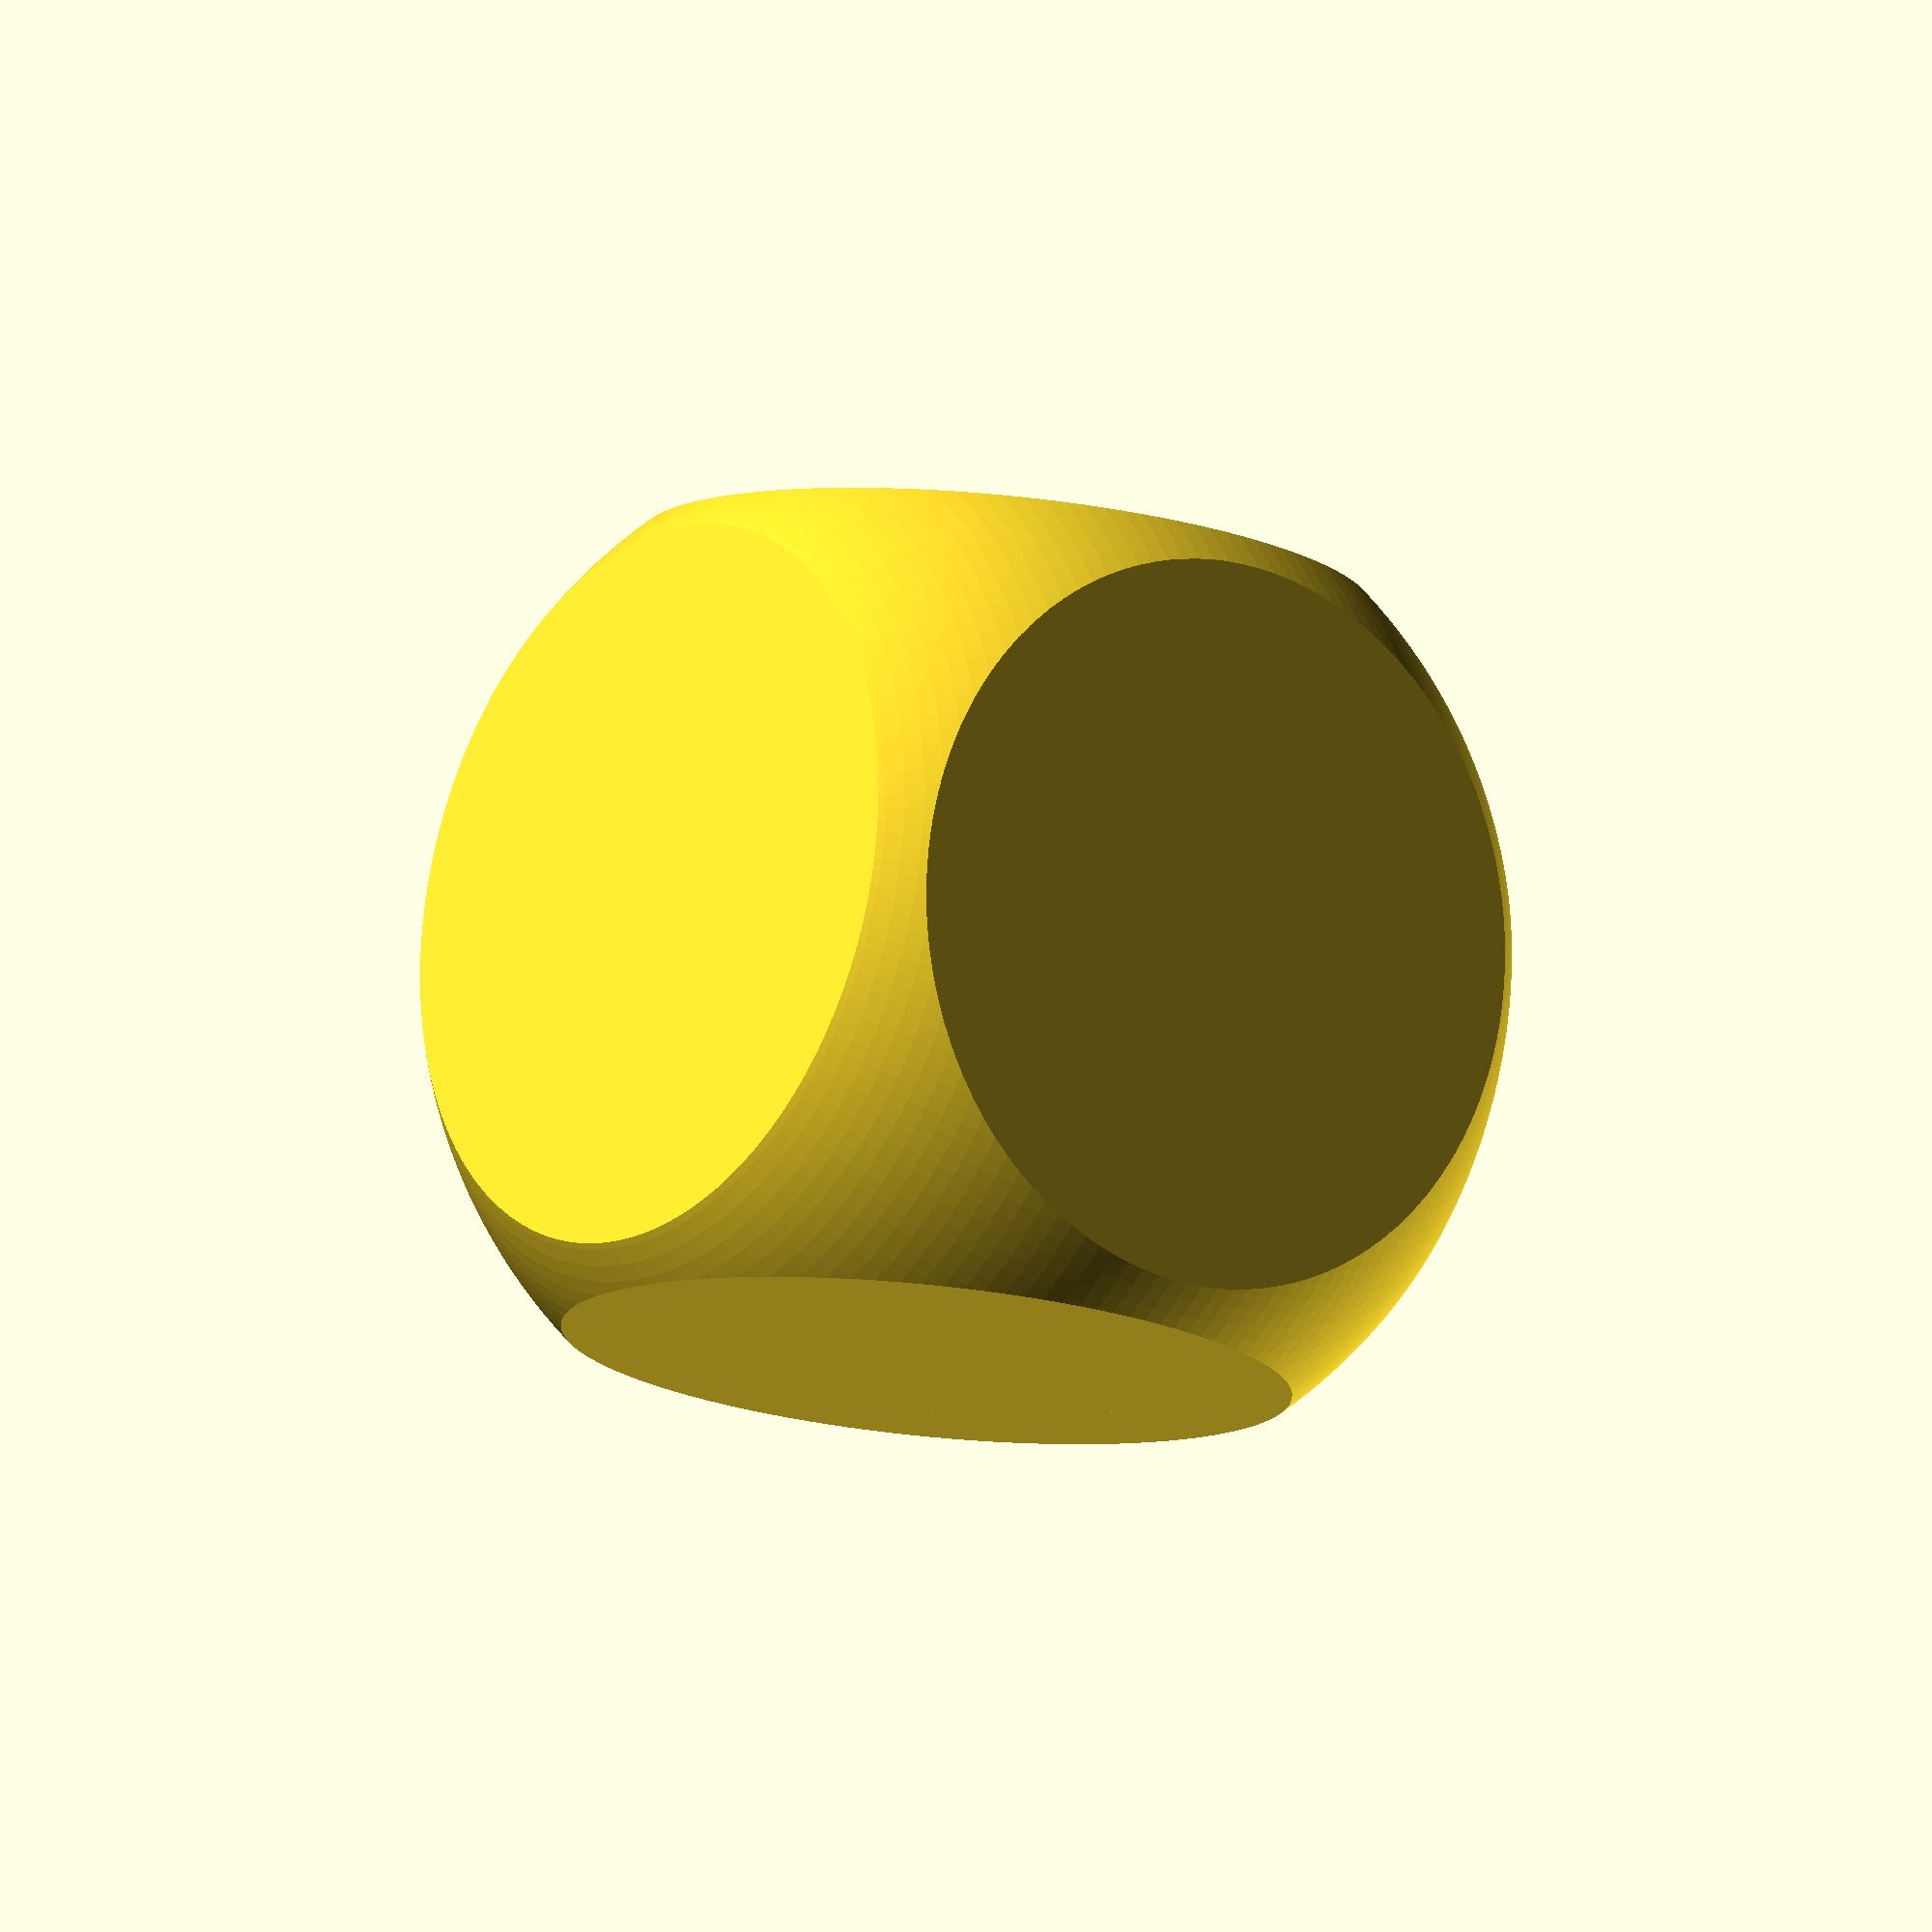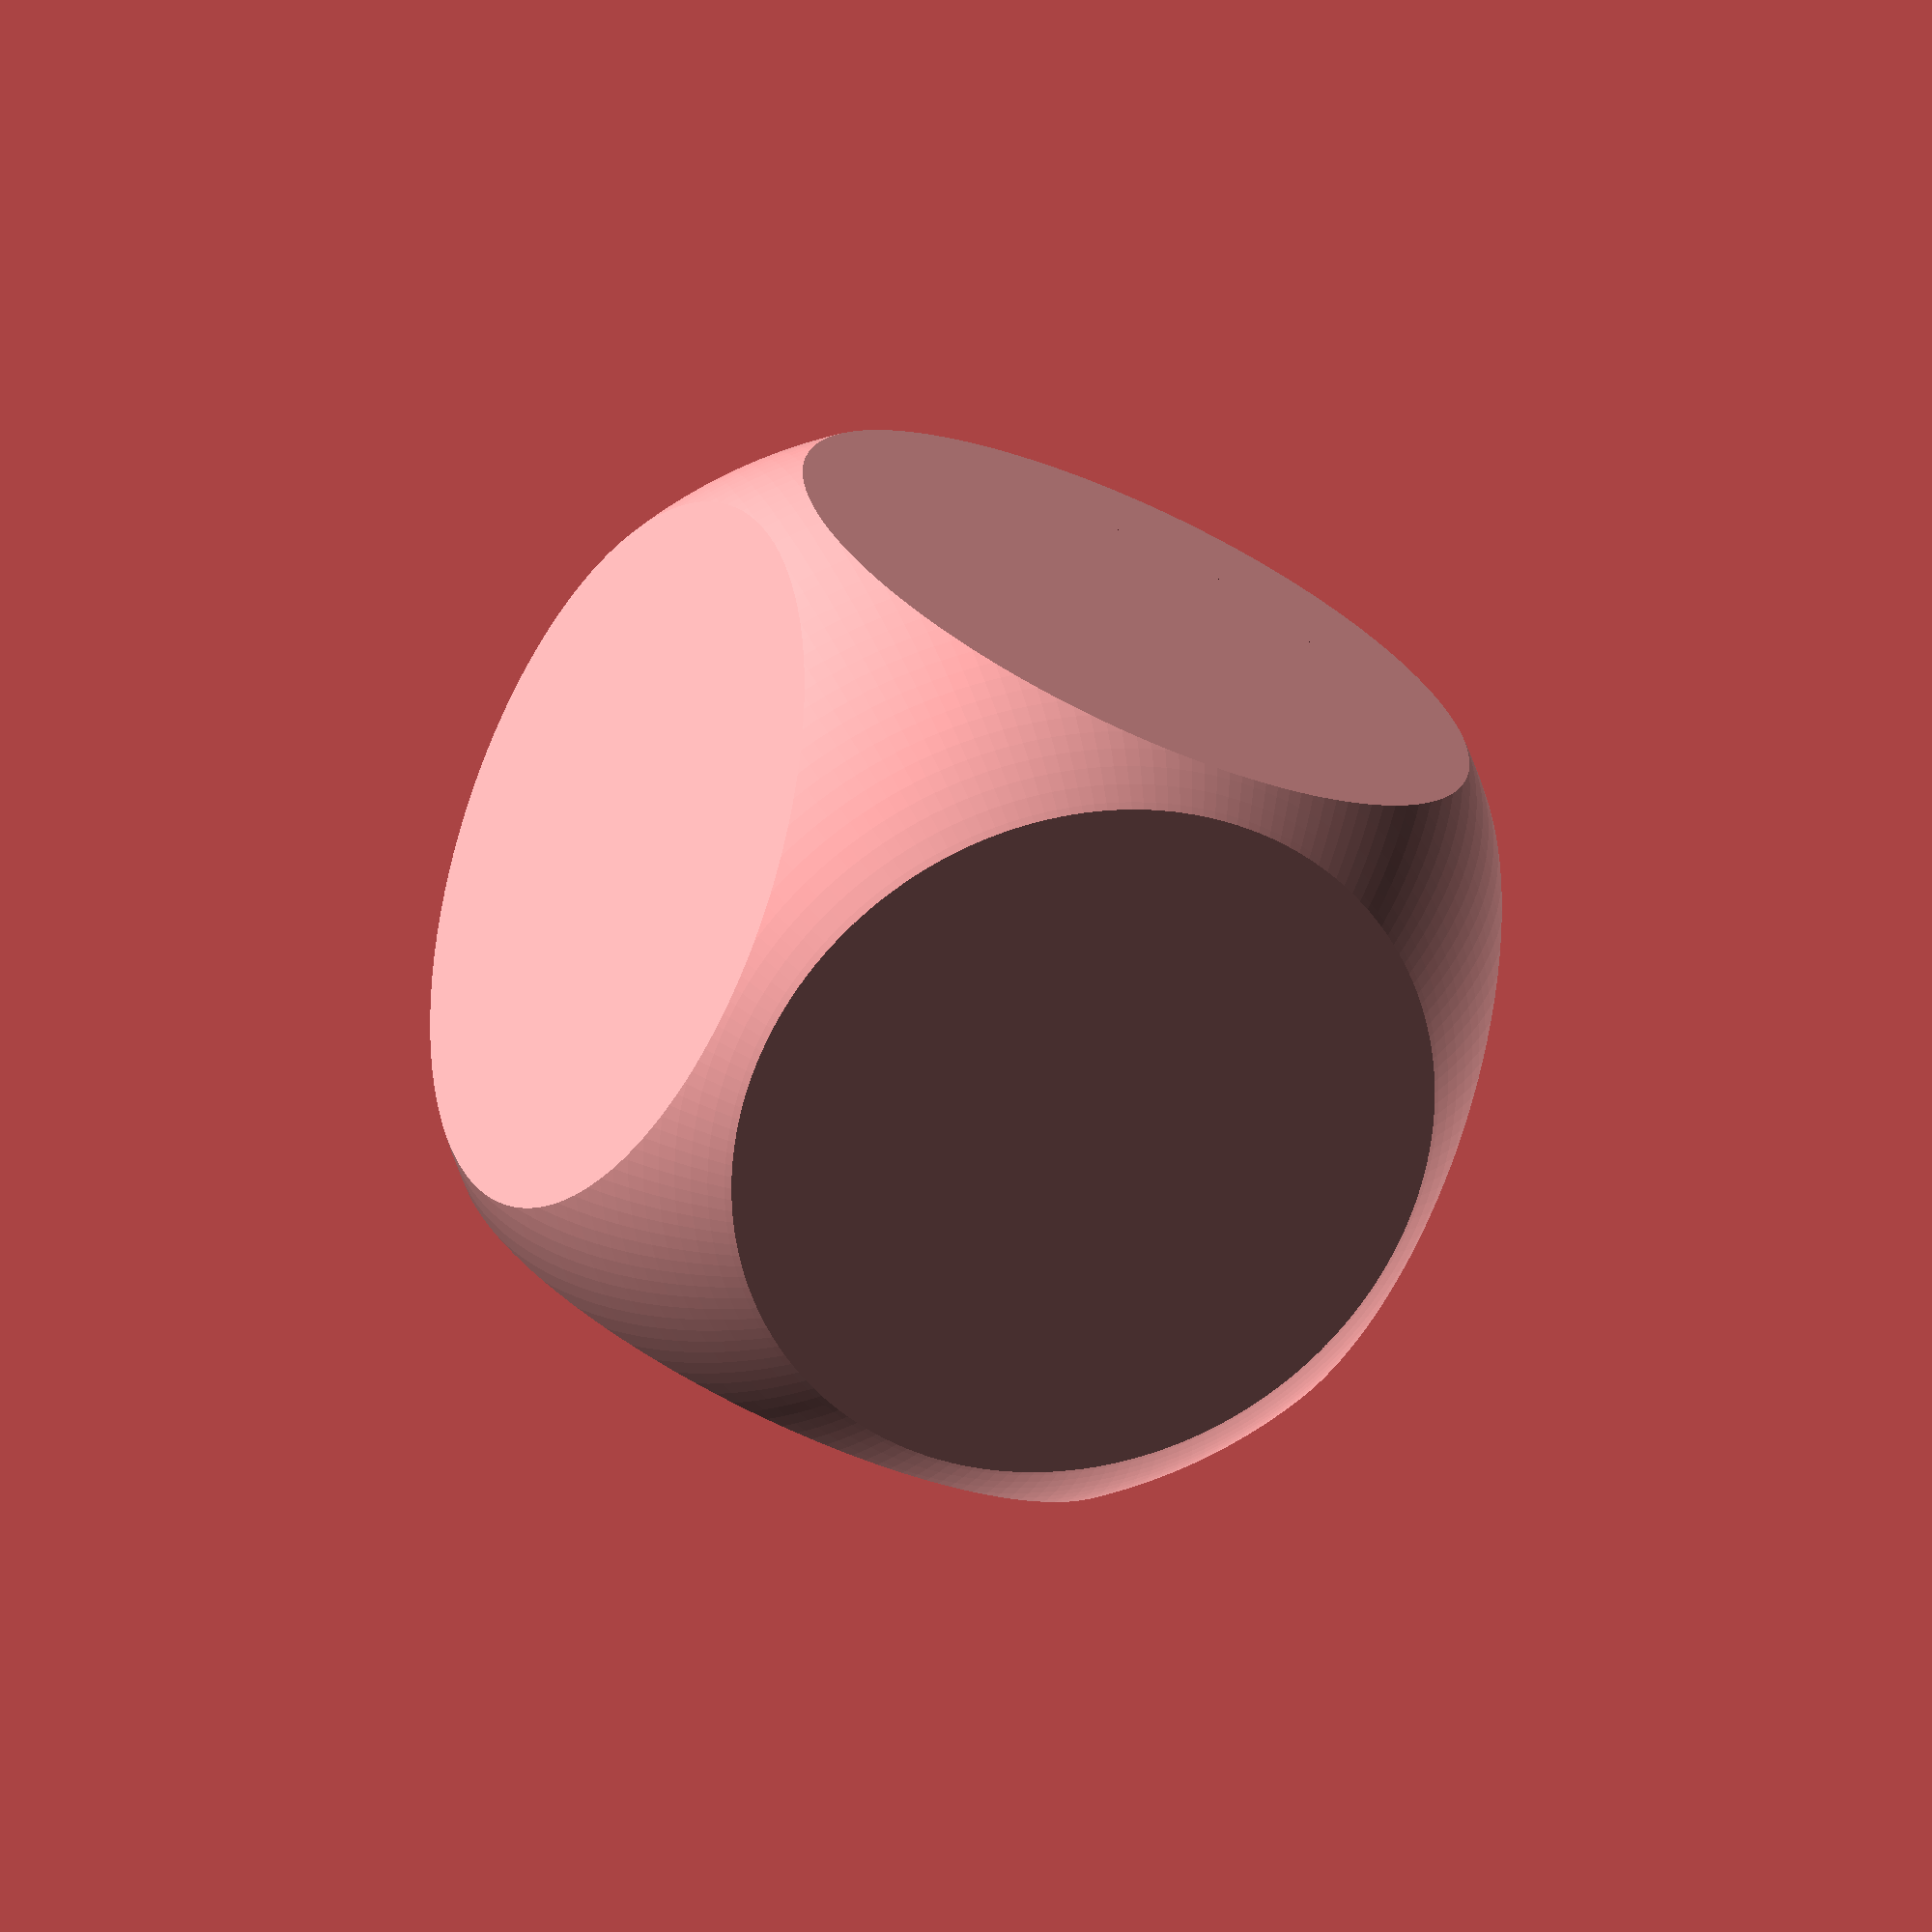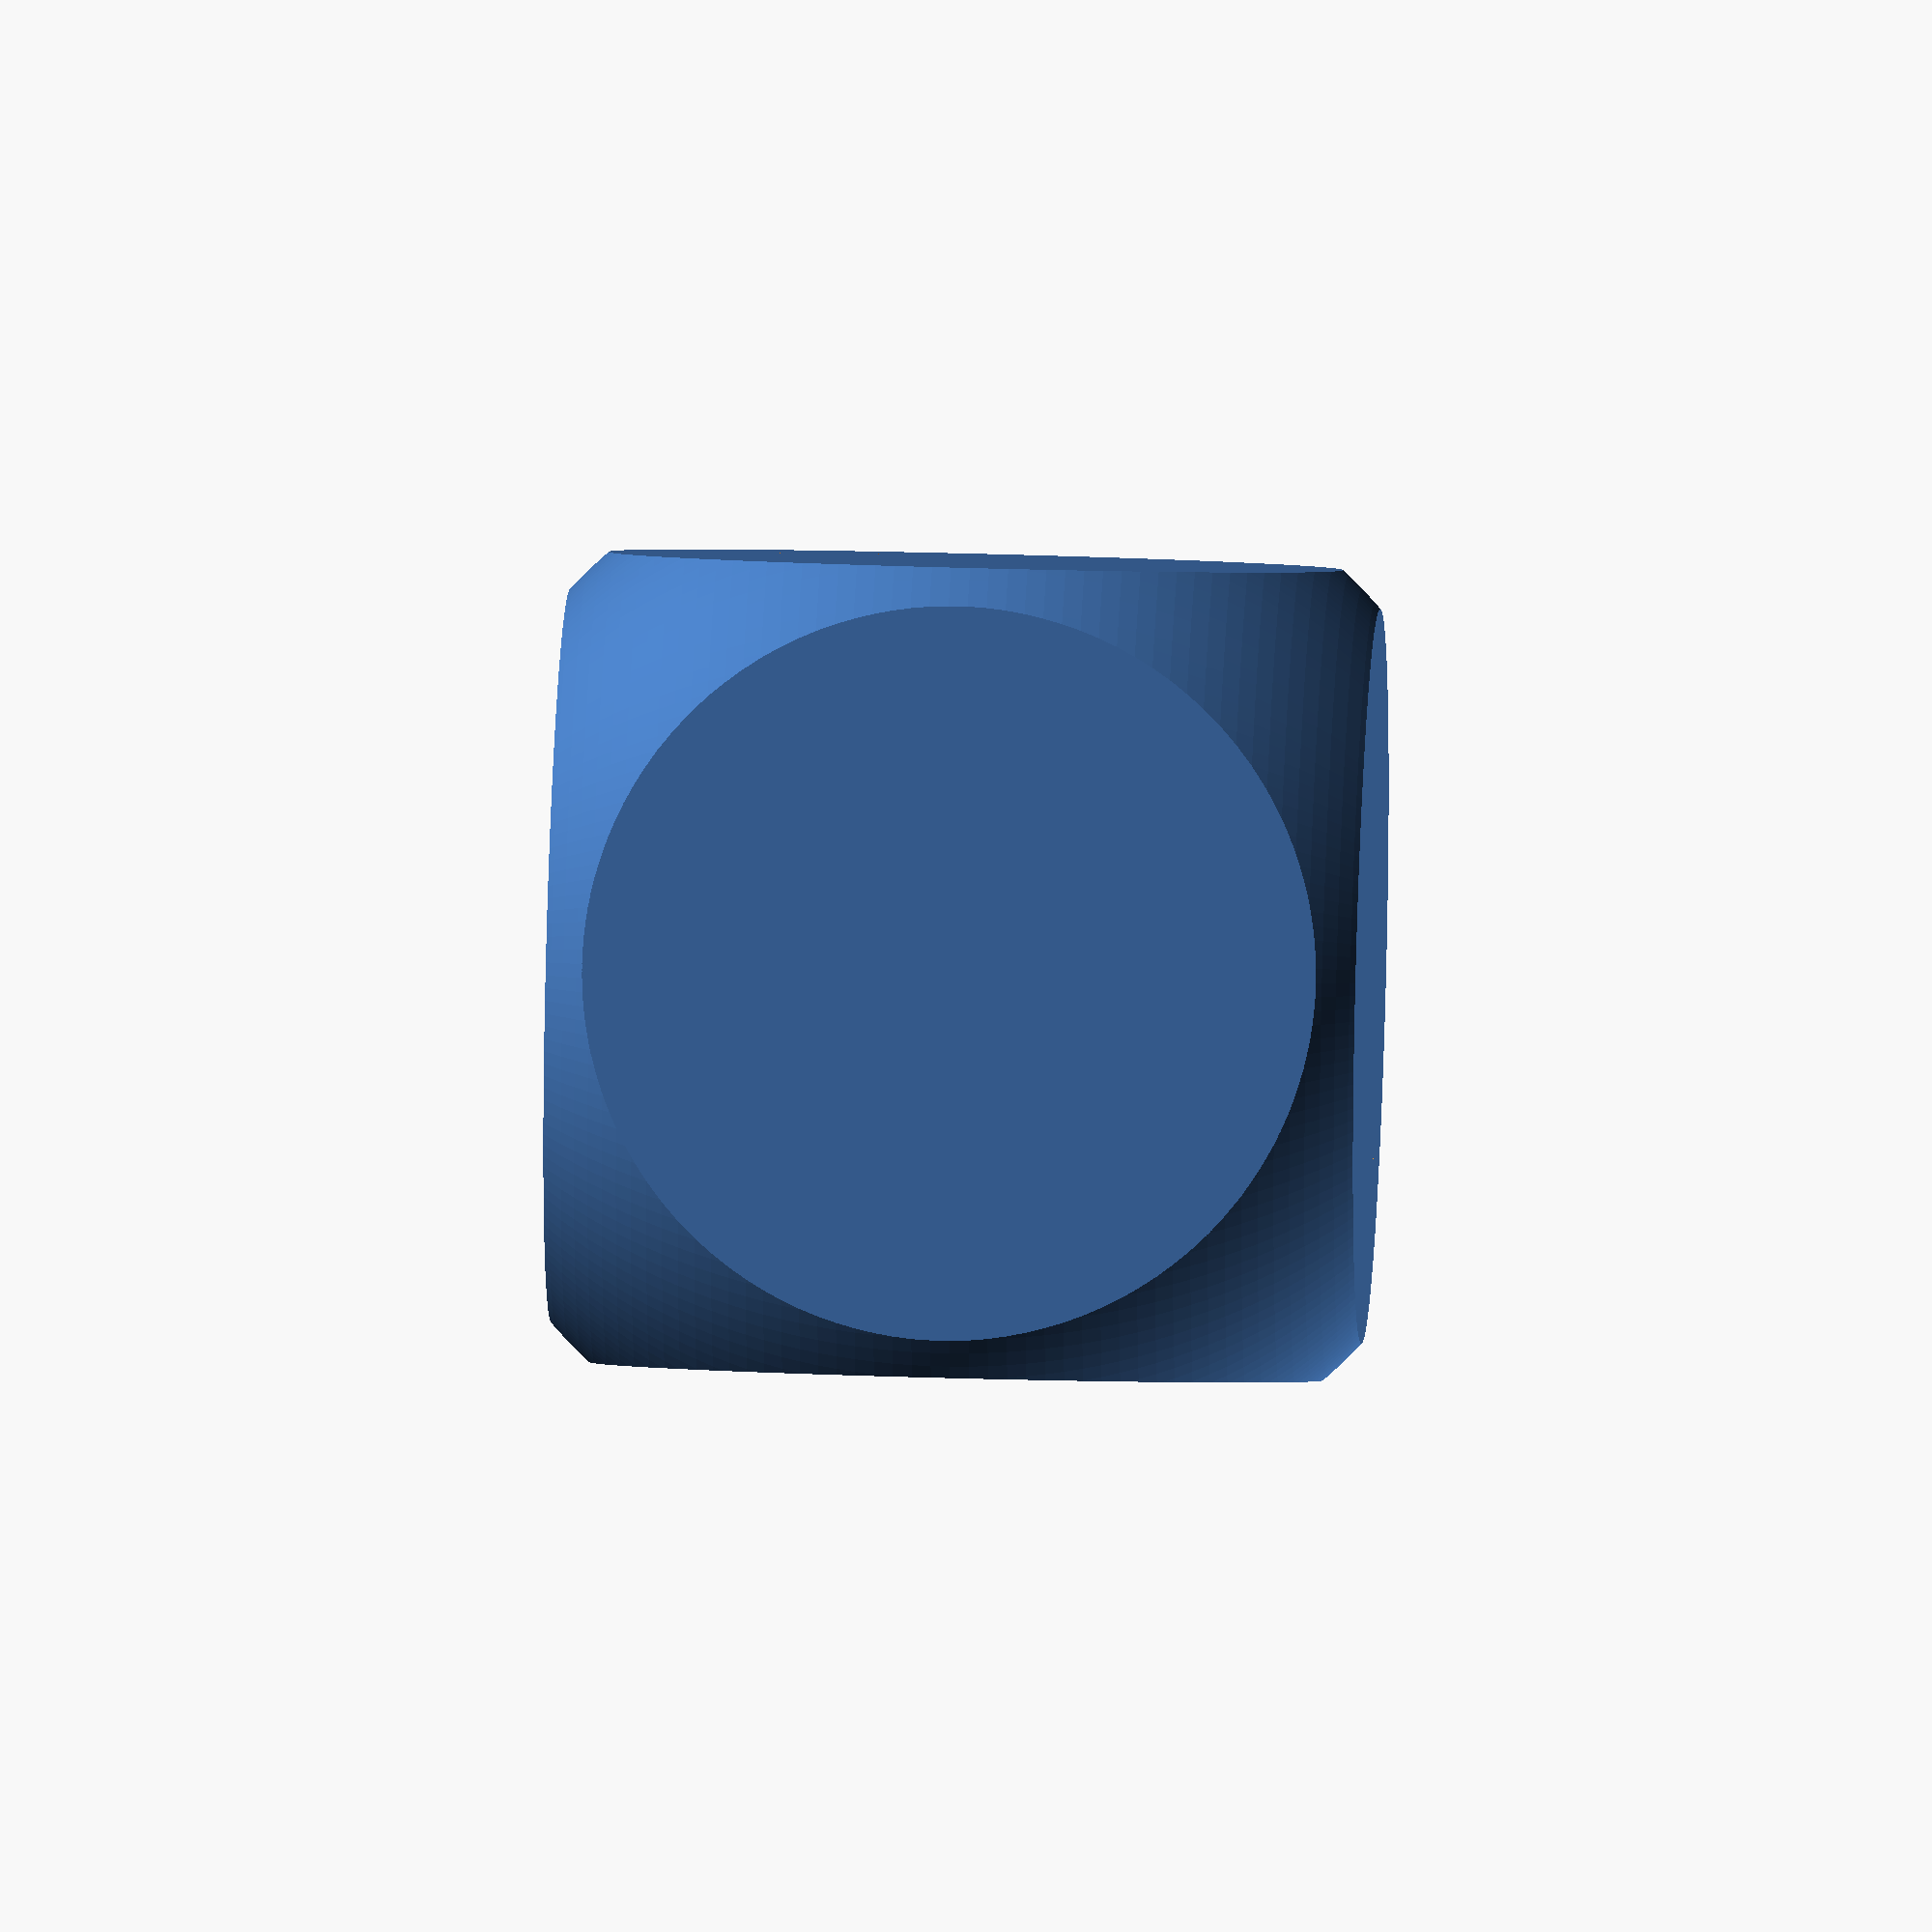
<openscad>
$fa=2;
$fs=0.03;
p = 0.05;
p2 = 2*p;

size = 20;
hole_d = 18;
hole_extra = 0.5;
sphere_factor = 1.35;

module infill_pattern() {
    t = 1.3; //thickness of lines
    s = 5; //spacing between lines
    w = t + s;
    c = size / w - (size / w) % 1;
    echo(c);
    d = (c + 1) * t + c * s; 
    translate(-[d/2, d/2, d/2])
    union() {
        for (i=[0:c]) {
            for (j=[0:c]) {
                translate([i*w, j*w, 0])
                cube([t, t, d]);            
                translate([i*w, 0, j*w])
                cube([t, d, t]);            
                translate([0, i*w, j*w])
                cube([d, t, t]);
            }
        }
    }
}

module dice(dice_size=20, half=false, hole=false) {
    rotate([180, 0, 0])
    difference() {
        intersection() {
            cube(dice_size, center=true);
            sphere(dice_size/2*sphere_factor);
        }
        if (hole) {
            sphere((hole_d + hole_extra)/2);
        }
        if (half) {
            translate([0, 0, dice_size/2])
            cube(dice_size + p2, center=true);
        }
    }
}

module dice_and_infill() {
    w = 1.3; //thickness of wall
    union() {
        intersection() {    
            $fn = 40;  
            dice(dice_size = size - 1);
            infill_pattern();
        }
        difference() {
            dice(dice_size = size, half=false);
            dice(dice_size = size - 2*w);
        }
    }
}

*dice(half=true);
*translate([dice_size + 10, 0, 0])
dice(half=true);

*dice(half=false);

dice_and_infill();

*infill_pattern();

</openscad>
<views>
elev=199.0 azim=171.0 roll=308.6 proj=o view=wireframe
elev=153.2 azim=154.0 roll=16.8 proj=o view=wireframe
elev=328.3 azim=59.4 roll=92.8 proj=o view=solid
</views>
